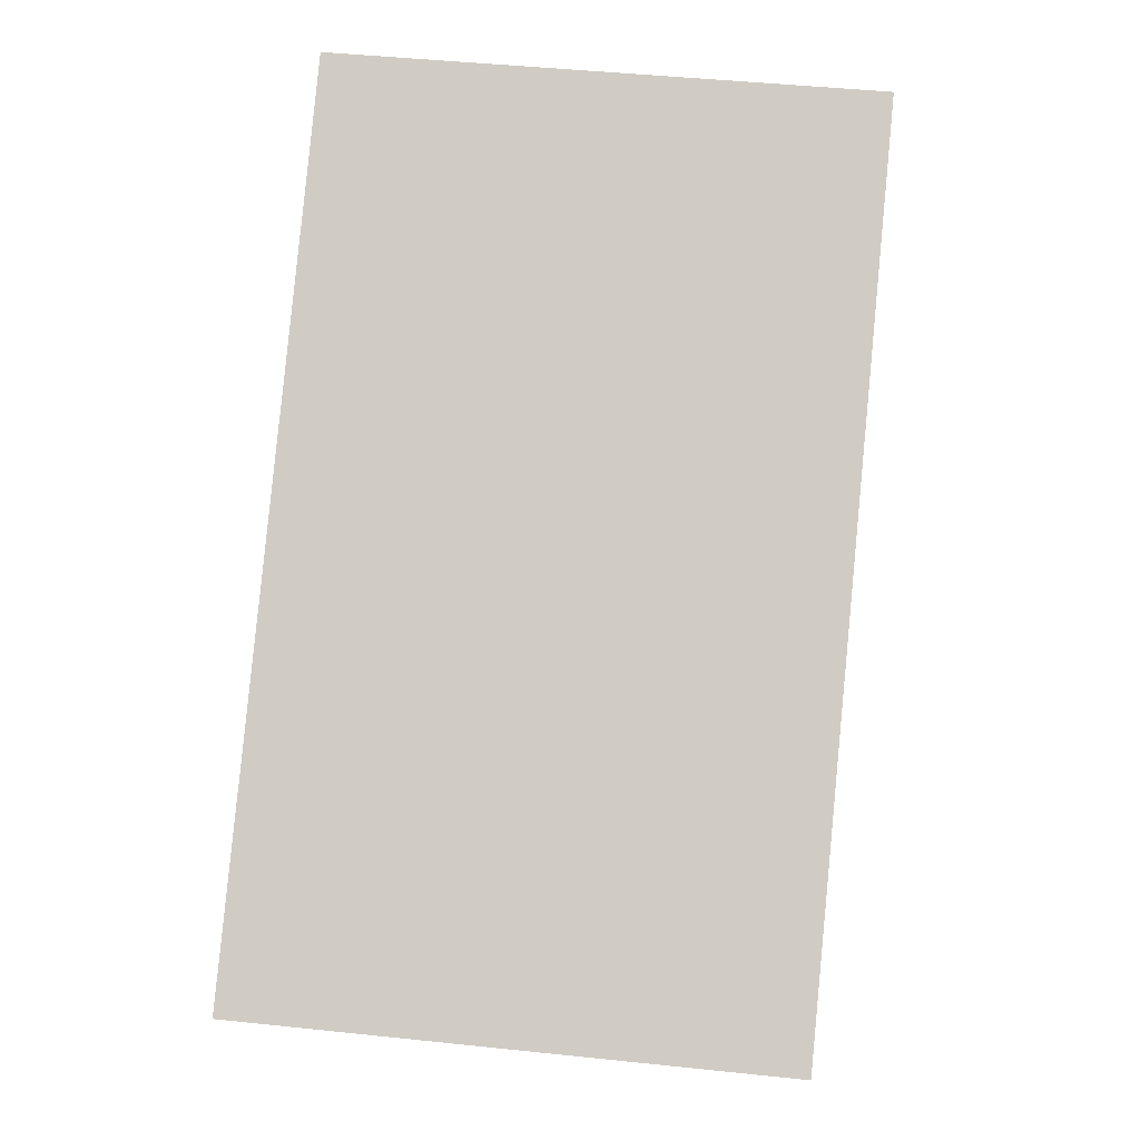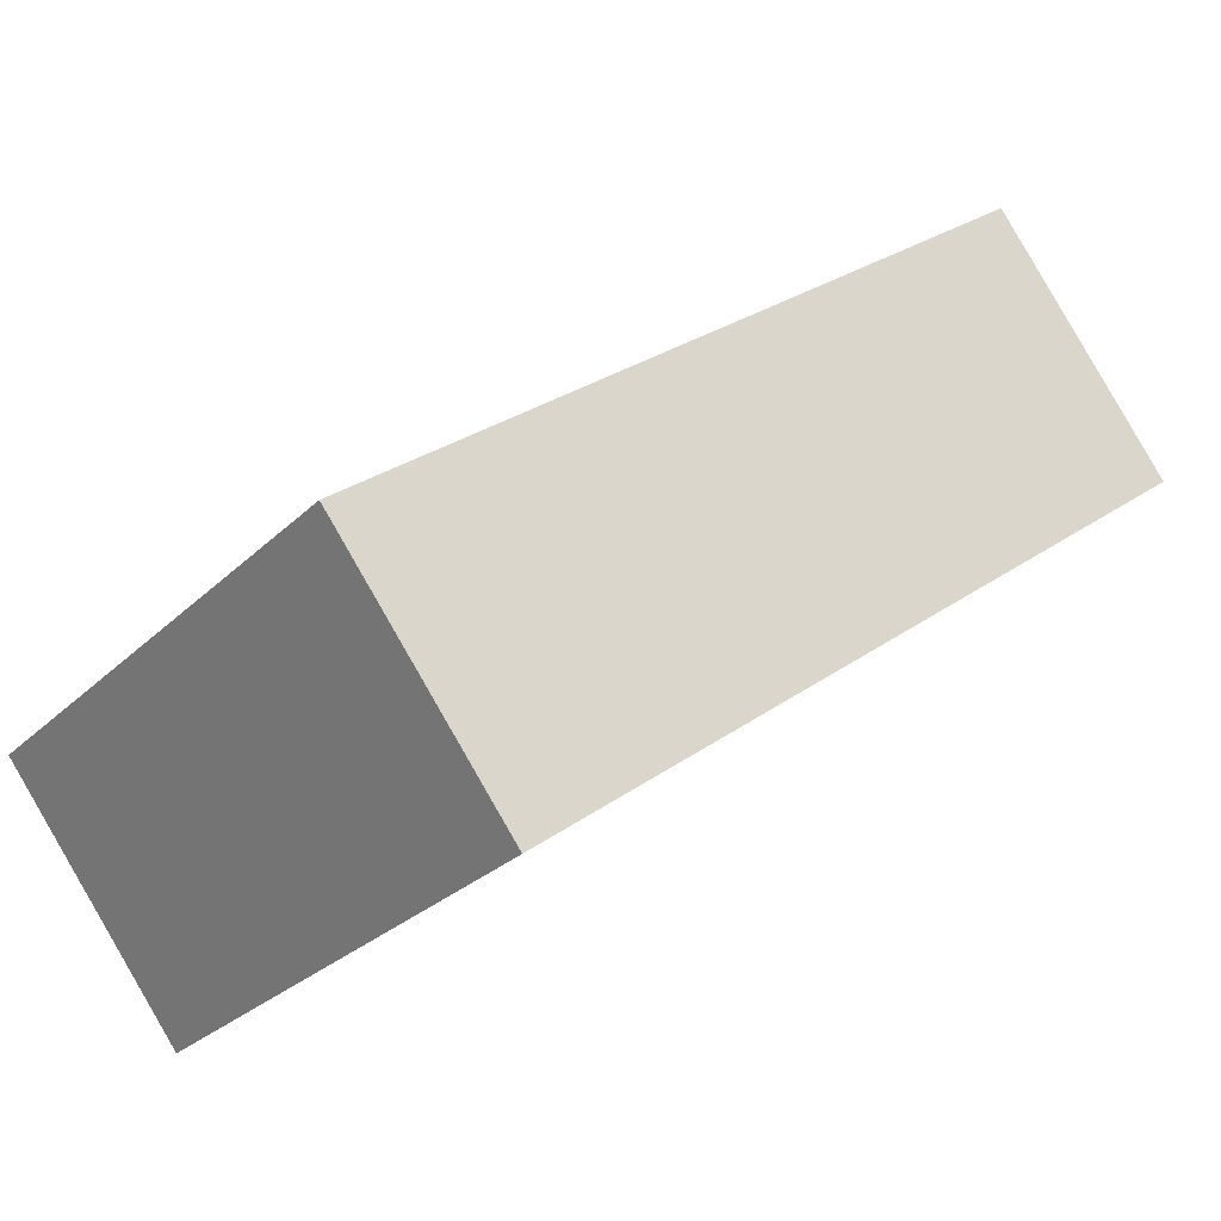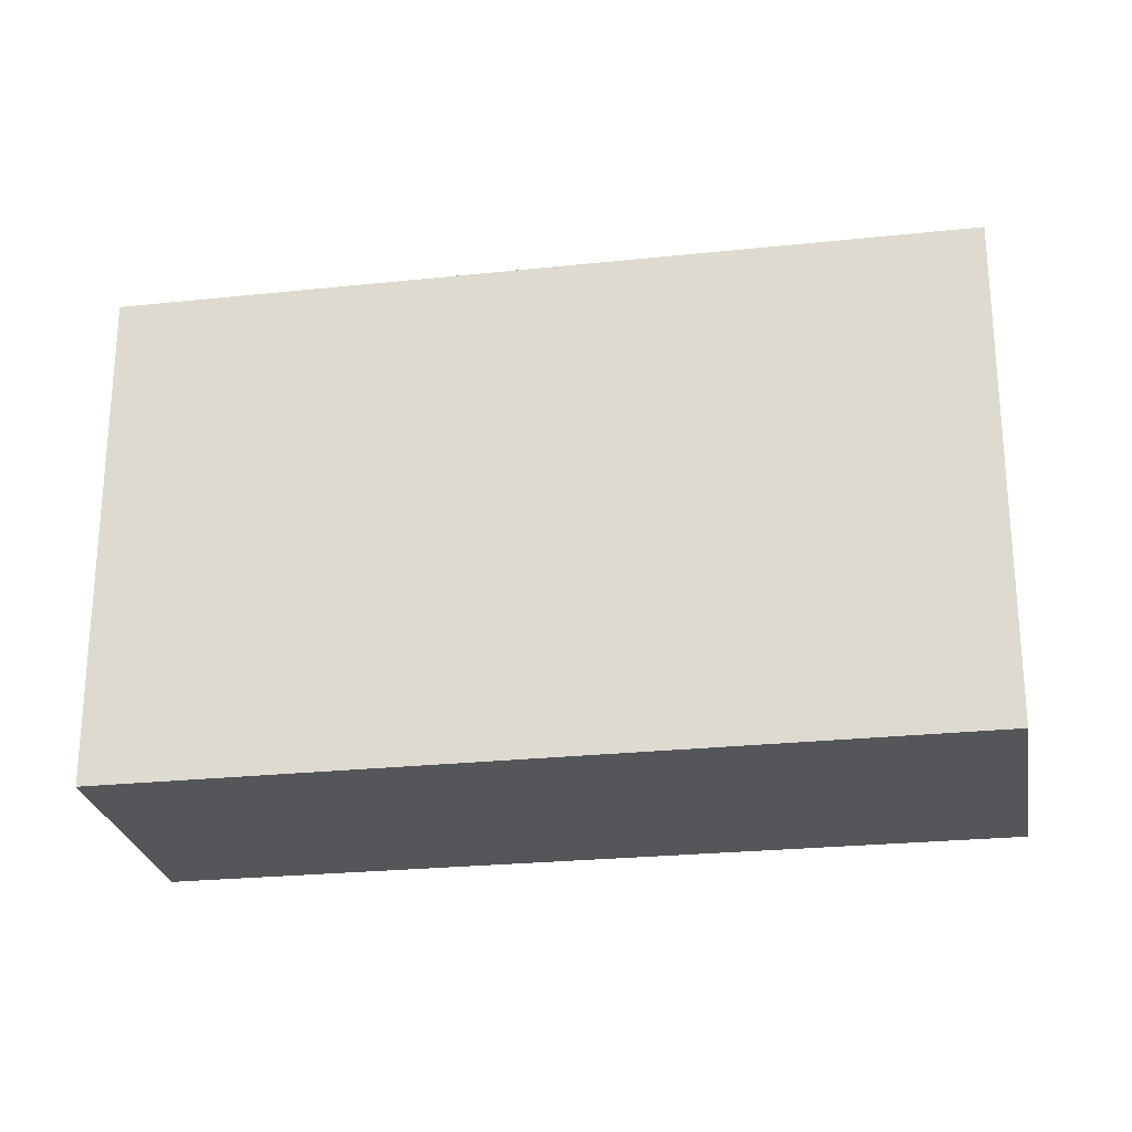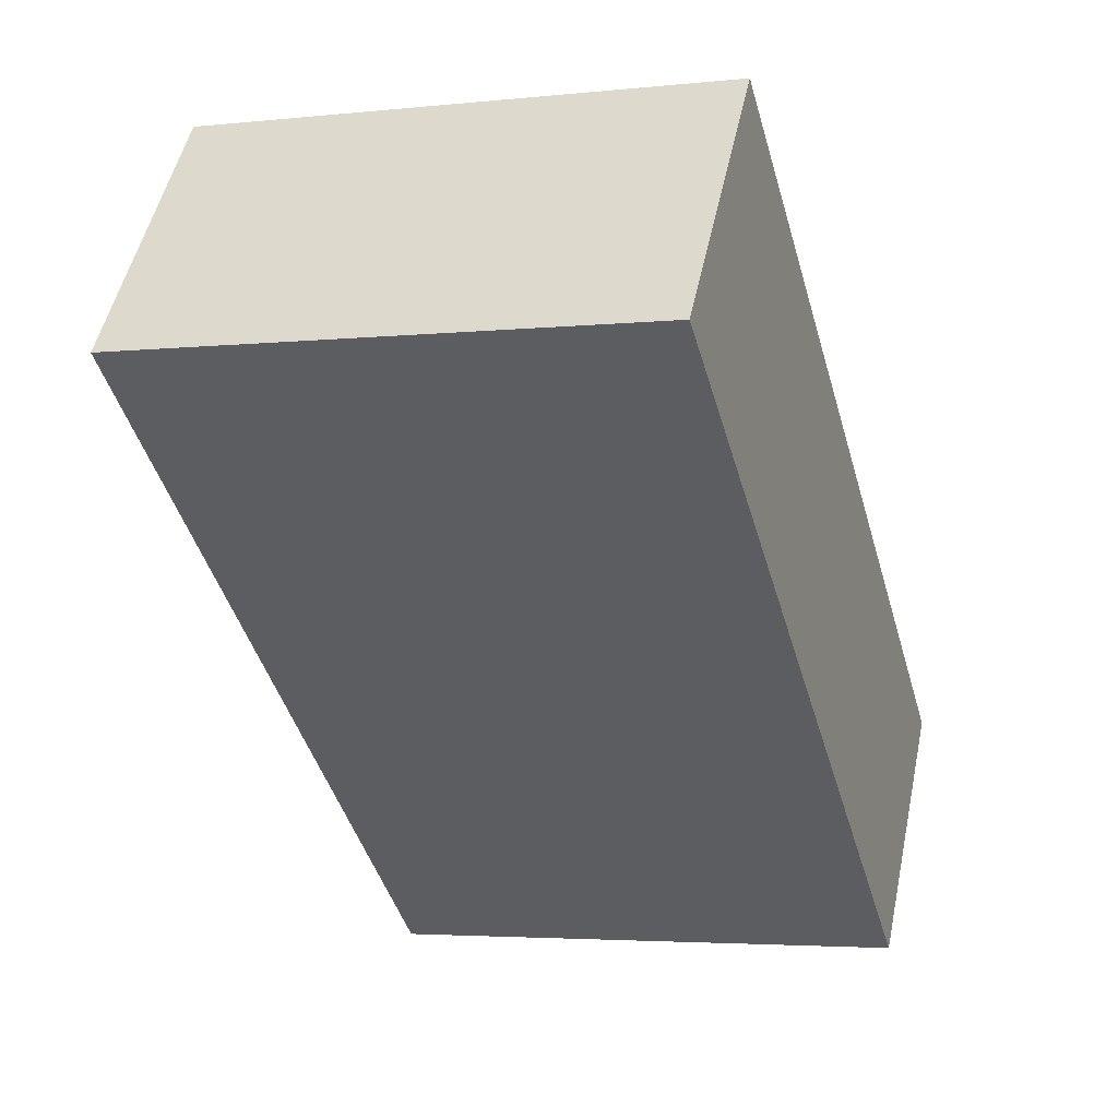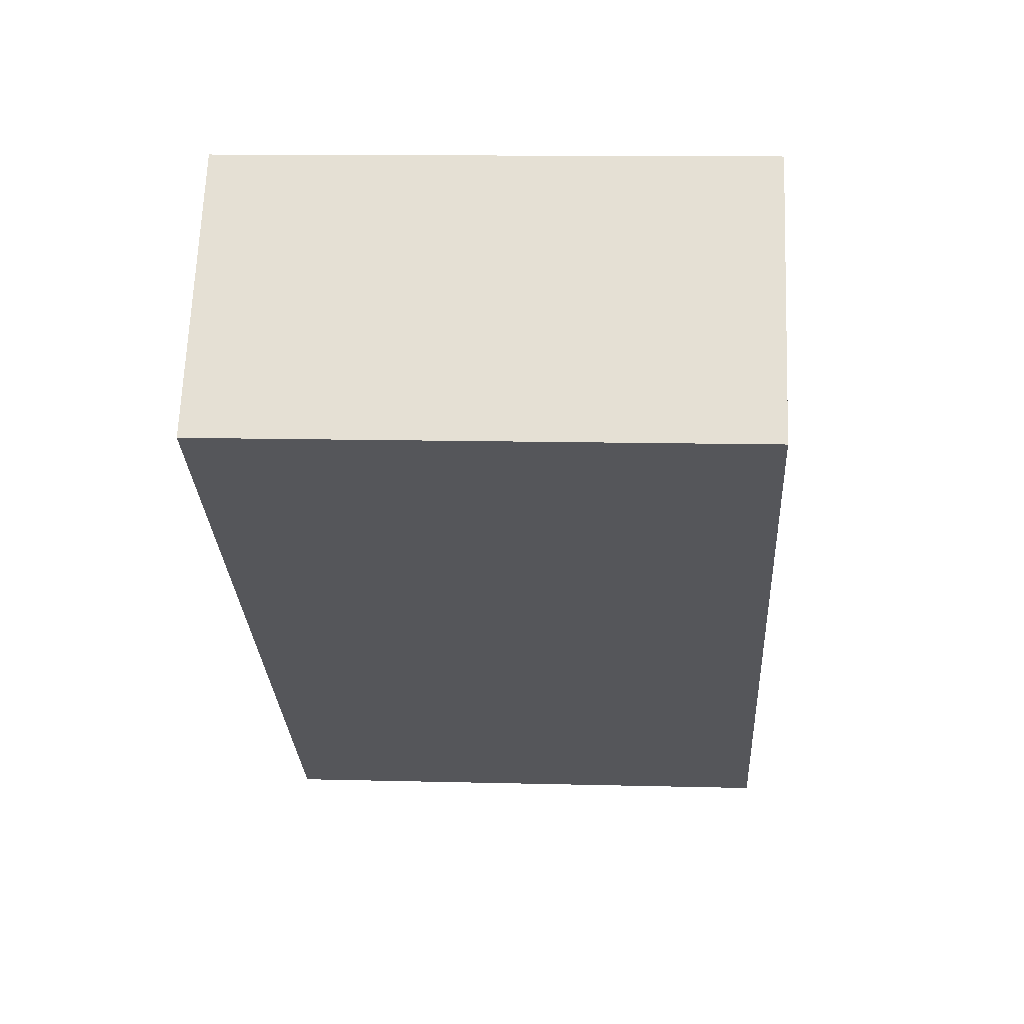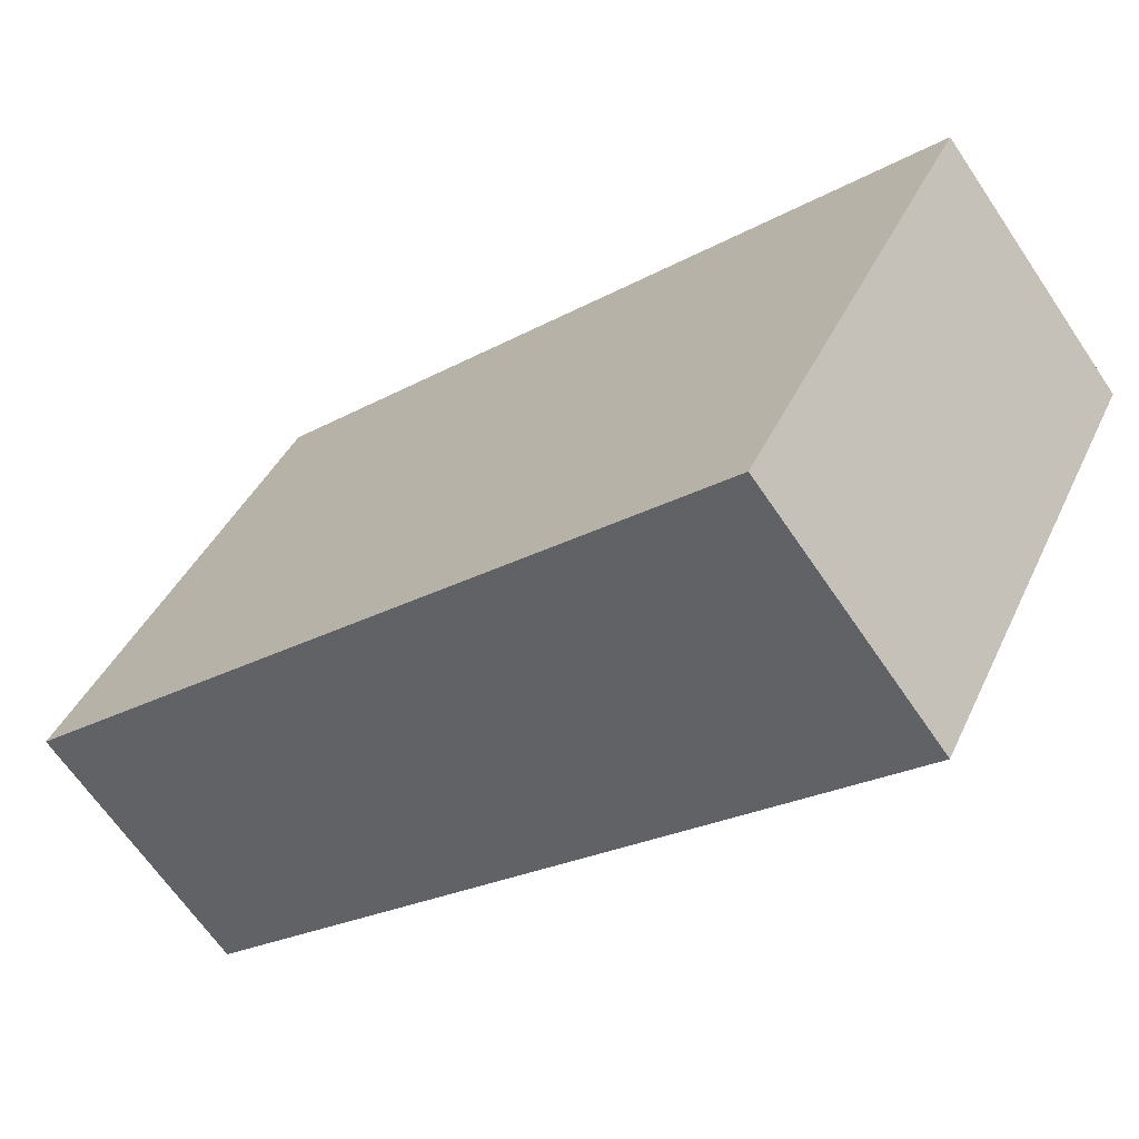
<metadata>
{"format":"obj","ext":"obj","renderer":"f3d","projection":"perspective","resolution":1024,"background":"white","views":[{"elev":44.7,"azim":97.0,"up":"+Z"},{"elev":-27.8,"azim":144.9,"up":"+Z"},{"elev":-25.5,"azim":-132.6,"up":"+Y"},{"elev":-3.7,"azim":-70.4,"up":"+Z"},{"elev":11.8,"azim":-86.4,"up":"+Z"},{"elev":40.2,"azim":-157.0,"up":"+Z"}]}
</metadata>
<code>
v  0 3.738 2.289e-16
v  4.961 3.738 -3.833
v  3.682 3.738 -2.845
v  0.132 3.738 0.171
v  6.217 3.738 -2.208
v  1.278 3.738 1.654
v  4.961 2.347e-16 -3.833
v  0 0 0
v  3.682 1.742e-16 -2.845
v  1.278 -1.013e-16 1.654
v  0.132 -1.047e-17 0.171
v  6.217 1.352e-16 -2.208
g defaultobject
f 1 2 3
f 2 1 4
f 2 4 5
f 5 4 6
f 7 3 2
f 3 7 1
f 1 7 8
f 8 7 9
f 8 4 1
f 4 8 6
f 6 8 10
f 10 8 11
f 10 5 6
f 5 10 12
f 12 2 5
f 2 12 7
f 9 11 8
f 11 9 10
f 10 9 12
f 12 9 7

</code>
